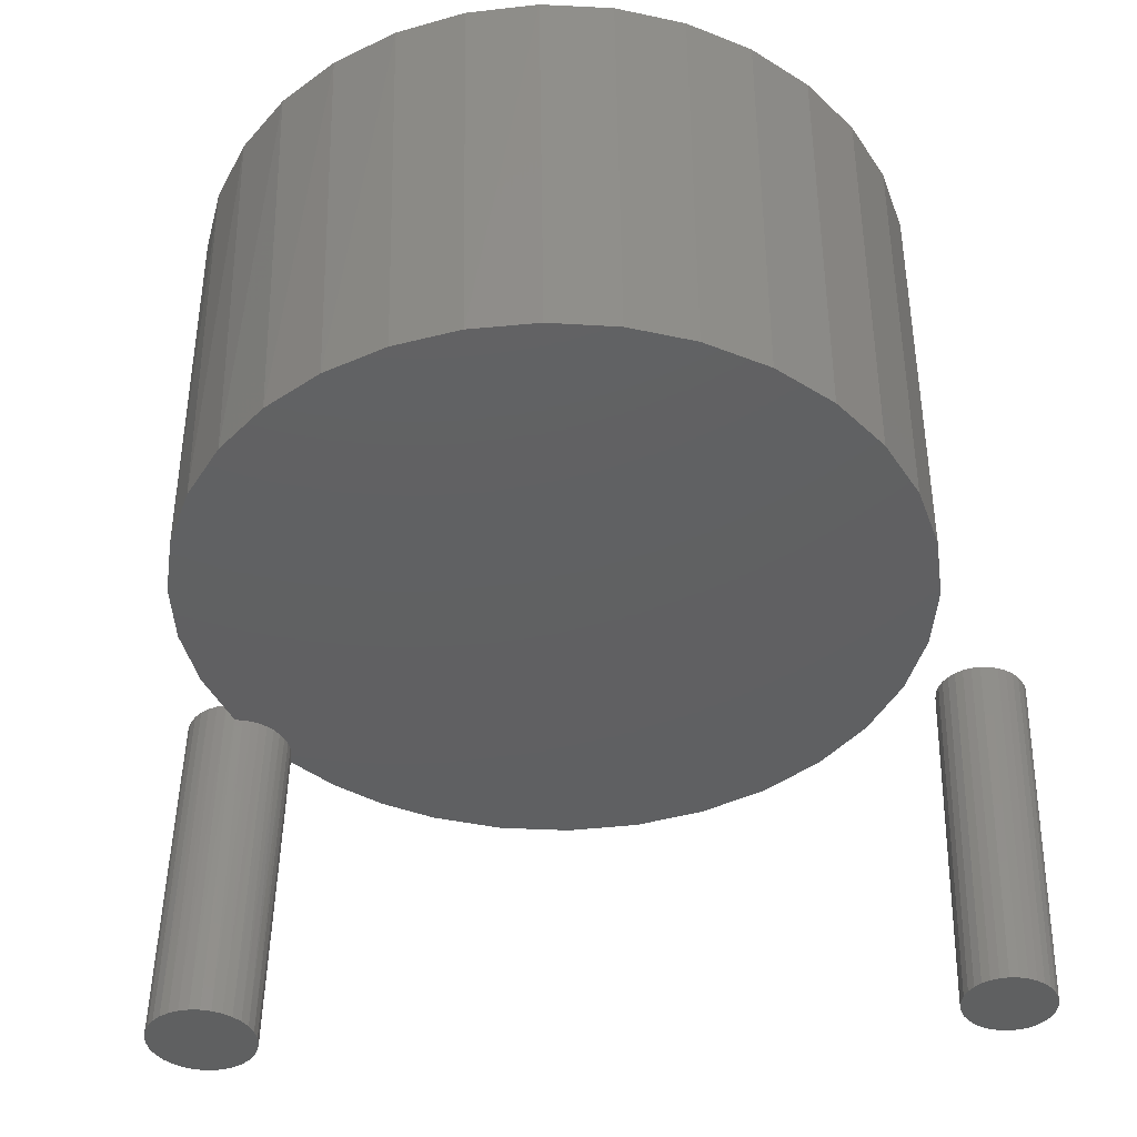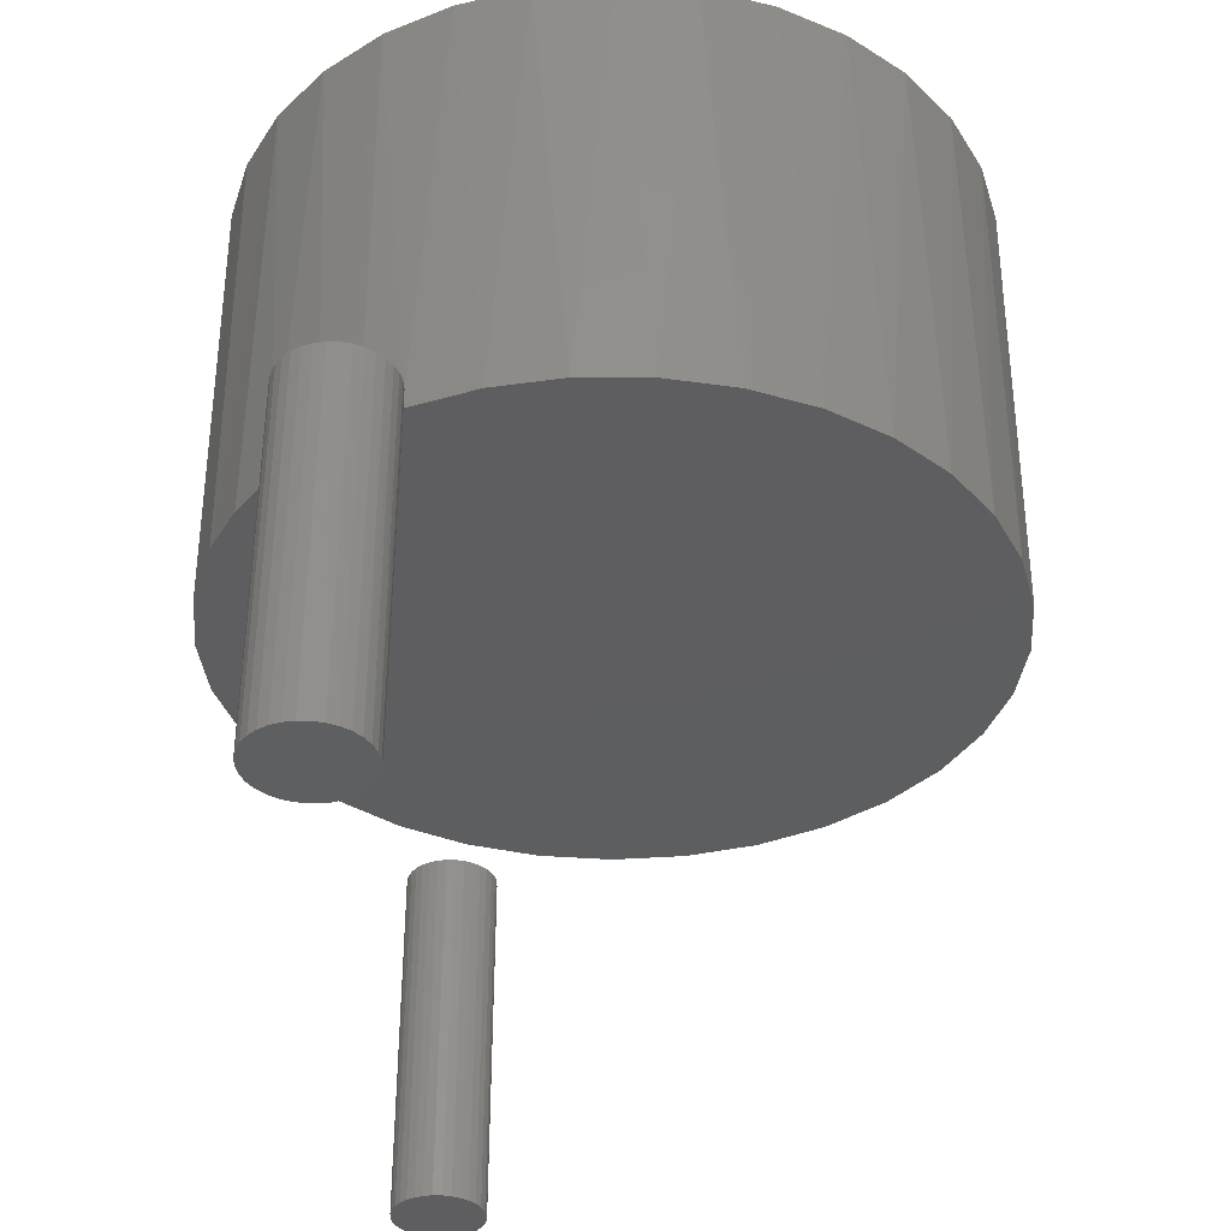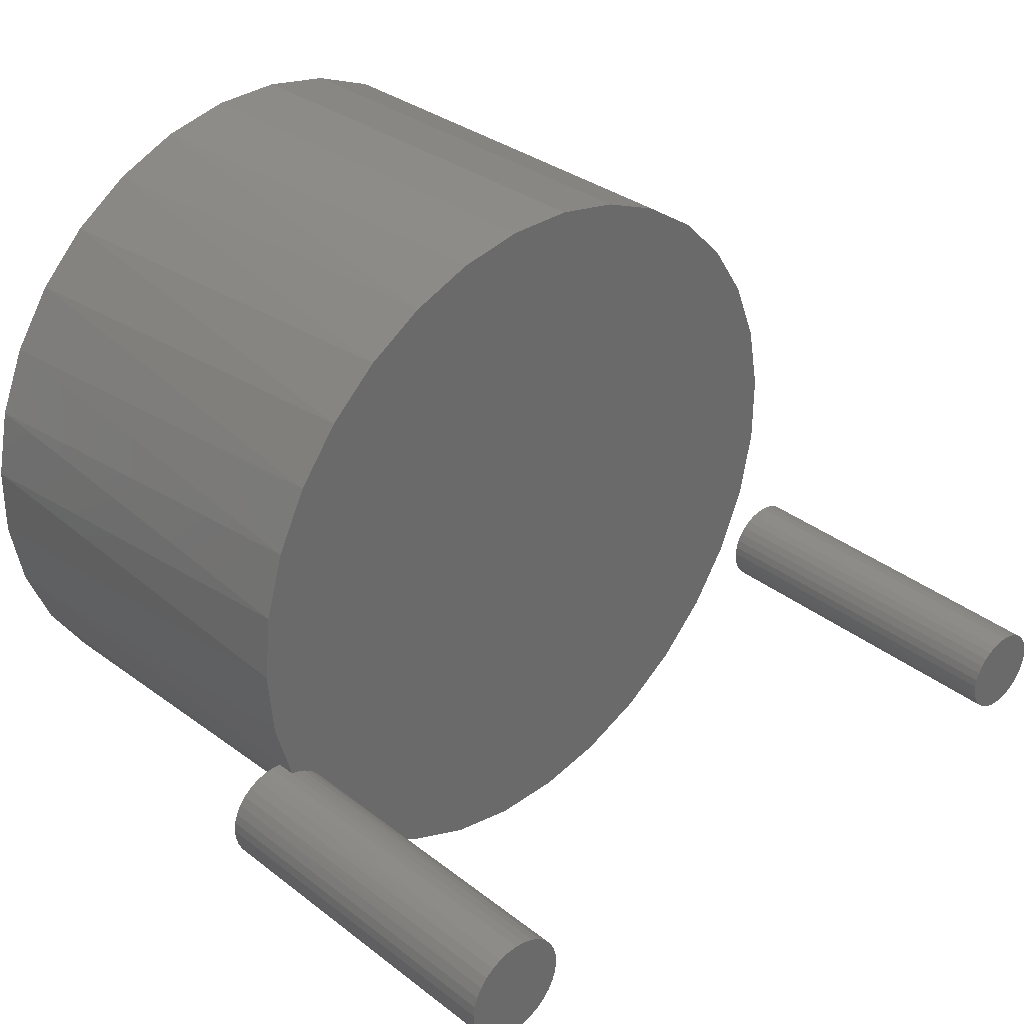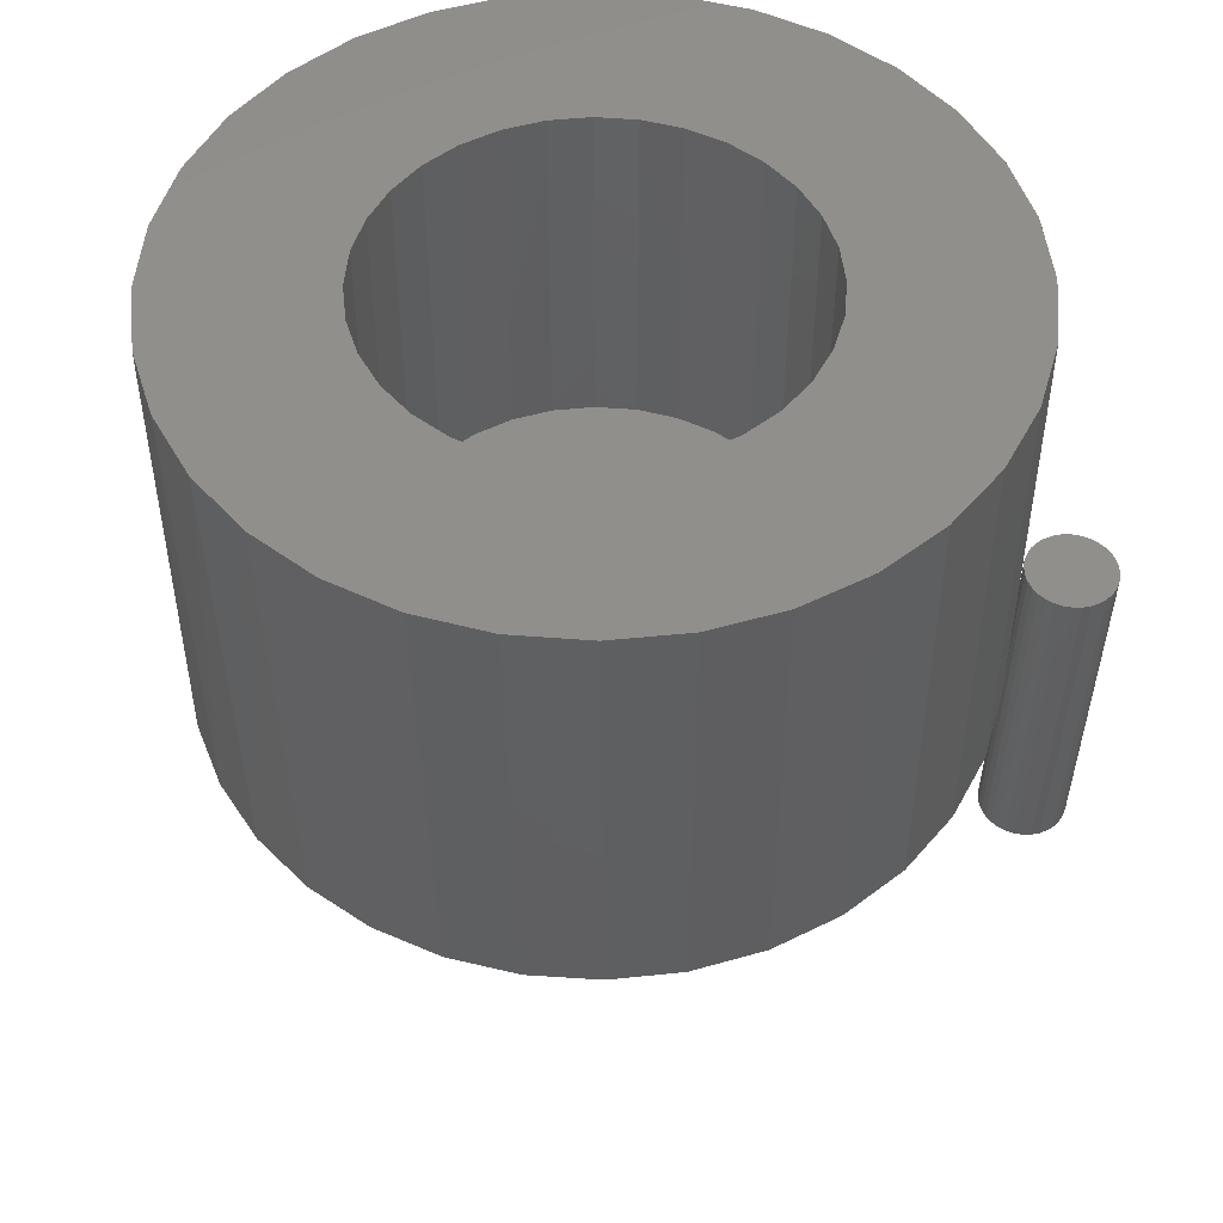
<metadata>
{"format":"stl","ext":"stl","renderer":"f3d","projection":"perspective","resolution":1024,"background":"white","views":[{"elev":-41.4,"azim":-171.6,"up":"+Z"},{"elev":-35.3,"azim":95.9,"up":"+Z"},{"elev":33.8,"azim":135.1,"up":"+Y"},{"elev":50.0,"azim":-163.3,"up":"+Z"}]}
</metadata>
<code>
# stl→obj: 261 verts, 514 faces
v 0.201 0.01189 -0.2224
v 0.1961 0.00638 7.742e-18
v 0.1956 0.01189 1.204e-17
v 0.2019 0.005077 -0.2224
v 0.1987 -0.002436 0.01197
v 0.2074 -0.007419 -0.2223
v 0.2022 -0.008241 0.01206
v 0.1989 -0.002182 8.266e-18
v 0.204 -0.001444 -0.2223
v 0.1976 0.001026 8.07e-18
v 0.2119 -0.01262 -0.2221
v 0.271 0.01361 -0.2207
v 0.2653 0.01361 0.01361
v 0.2705 0.006764 -0.2207
v 0.2648 0.006841 0.0136
v 0.2687 0.0001448 -0.2208
v 0.263 0.0002906 0.01355
v 0.2656 -0.00599 -0.2208
v 0.26 -0.005791 0.01348
v 0.2614 -0.0114 -0.2209
v 0.2559 -0.01118 0.01338
v 0.2562 -0.01589 -0.2211
v 0.2508 -0.01566 0.01325
v 0.2502 -0.01927 -0.2212
v 0.2449 -0.01908 0.01311
v 0.2437 -0.02143 -0.2214
v 0.2385 -0.0213 0.01295
v 0.2369 -0.02227 -0.2215
v 0.2318 -0.02225 0.01279
v 0.23 -0.02176 -0.2217
v 0.225 -0.02188 0.01262
v 0.2234 -0.01993 -0.2219
v 0.2184 -0.02021 0.01246
v 0.2173 -0.01684 -0.222
v 0.2123 -0.0173 0.01231
v 0.2068 -0.01326 0.01217
v 0.1959 0.01743 7.065e-18
v 0.2015 0.01874 -0.2224
v 0.2548 0.04235 -0.2211
v 0.2486 0.04544 -0.2212
v 0.2442 0.04491 0.01309
v 0.2379 0.04695 0.01294
v 0.242 0.04727 -0.2214
v 0.2313 0.04777 0.01277
v 0.2246 0.04728 5.237e-18
v 0.2284 0.04693 -0.2217
v 0.2197 0.04605 5.313e-18
v 0.2218 0.04478 -0.2219
v 0.2145 0.04389 5.445e-18
v 0.2159 0.0414 -0.2221
v 0.2098 0.04092 5.627e-18
v 0.2064 0.0315 -0.2223
v 0.2034 0.02536 -0.2224
v 0.1991 0.02807 6.413e-18
v 0.197 0.02285 6.733e-18
v 0.2352 0.04778 -0.2216
v 0.2247 0.04733 0.01261
v 0.2645 0.0202 0.01359
v 0.2702 0.02043 -0.2207
v 0.2625 0.02652 0.01354
v 0.268 0.02695 -0.2208
v 0.2593 0.03235 0.01346
v 0.2647 0.03293 -0.2209
v 0.2551 0.03747 0.01336
v 0.2602 0.03813 -0.221
v 0.25 0.04171 0.01323
v 0.2055 0.03723 5.853e-18
v 0.2107 0.03691 -0.2222
v 0.2019 0.03291 6.117e-18
v 0.2132 0.02185 0.01233
v -0.07187 0.3622 0.2891
v -0.02574 0.3718 0.2891
v -0.03008 0.3713 -1.46e-17
v 0.01485 0.3727 -1.469e-17
v 0.02138 0.3722 0.2891
v 0.05926 0.3658 -1.426e-17
v 0.06768 0.3635 0.2891
v 0.1016 0.3507 -1.334e-17
v 0.1114 0.3458 0.2891
v 0.1404 0.3279 -1.195e-17
v 0.1508 0.32 0.2891
v 0.1743 0.2984 -1.014e-17
v 0.1844 0.287 0.2891
v 0.202 0.263 -7.975e-18
v 0.211 0.2481 0.2891
v 0.2228 0.2232 -5.532e-18
v 0.2294 0.2047 0.2891
v 0.2357 0.1801 -2.896e-18
v 0.239 0.1586 0.2891
v 0.2404 0.1354 -1.582e-19
v 0.2394 0.1114 0.2891
v 0.2366 0.0906 2.585e-18
v 0.2307 0.06514 0.2891
v 0.1751 -0.03182 1.008e-17
v 0.1872 -0.01798 0.2891
v 0.1542 -0.0516 0.2891
v 0.213 0.02144 0.2891
v -0.1152 0.3438 -1.292e-17
v -0.1152 0.3438 0.2891
v -0.07395 0.3615 -1.401e-17
v 0.1152 -0.07814 0.2891
v 0.1152 -0.07814 1.292e-17
v 0.147 -0.05735 1.164e-17
v -0.211 0.01757 7.057e-18
v 0.02574 -0.1062 1.463e-17
v -0.02138 -0.1066 1.466e-17
v 0.07187 -0.09657 1.405e-17
v -0.2294 0.06094 4.401e-18
v -0.239 0.1071 1.576e-18
v -0.1844 -0.02137 9.441e-18
v -0.1508 -0.05439 1.146e-17
v -0.2307 0.2005 -4.144e-18
v -0.213 0.2442 -6.82e-18
v -0.1872 0.2836 -9.233e-18
v -0.1542 0.3172 -1.129e-17
v -0.2394 0.1542 -1.309e-18
v -0.06768 -0.09784 1.412e-17
v -0.1114 -0.08021 1.304e-17
v -0.2534 -0.02847 -0.2336
v -0.2591 -0.02805 -0.2337
v -0.2646 -0.02652 -0.2338
v -0.2477 -0.02777 -0.2334
v -0.2423 -0.02597 -0.2333
v -0.2697 -0.02395 -0.234
v -0.2373 -0.02315 -0.2332
v -0.2743 -0.02043 -0.2341
v -0.233 -0.01941 -0.2331
v -0.278 -0.01609 -0.2342
v -0.2295 -0.0149 -0.233
v -0.2808 -0.01111 -0.2342
v -0.2269 -0.00979 -0.2329
v -0.2826 -0.00568 -0.2343
v -0.2254 -0.004275 -0.2329
v -0.2257 0.007113 -0.2329
v -0.2814 0.01122 -0.2343
v -0.2275 0.01255 -0.2329
v -0.2788 0.01634 -0.2342
v -0.2303 0.01753 -0.233
v -0.2753 0.02085 -0.2341
v -0.234 0.02186 -0.2331
v -0.2709 0.02459 -0.234
v -0.2385 0.02538 -0.2332
v -0.266 0.02741 -0.2339
v -0.2436 0.02795 -0.2333
v -0.2605 0.0292 -0.2337
v -0.2549 0.0299 -0.2336
v -0.2491 0.02948 -0.2335
v -0.225 0.001433 -0.2329
v -0.2833 -3.574e-18 -0.2343
v -0.2829 0.005708 -0.2343
v -0.2704 -0.02652 0.0004584
v -0.2649 -0.02805 0.0005938
v -0.2592 -0.02847 0.0007338
v -0.2535 -0.02777 0.0008732
v -0.2481 -0.02597 0.001007
v -0.2755 -0.02395 0.0003329
v -0.2431 -0.02315 0.001129
v -0.28 -0.02043 0.0002222
v -0.2387 -0.01941 0.001235
v -0.2837 -0.01609 0.0001305
v -0.2352 -0.0149 0.001322
v -0.2866 -0.01111 6.125e-05
v -0.2327 -0.00979 0.001385
v -0.2884 -0.00568 1.719e-05
v -0.2311 -0.004275 0.001422
v -0.2332 0.01255 0.001371
v -0.2871 0.01122 4.779e-05
v -0.2314 0.007113 0.001415
v -0.2845 0.01634 0.0001109
v -0.236 0.01753 0.001302
v -0.281 0.02085 0.0001973
v -0.2398 0.02186 0.00121
v -0.2767 0.02459 0.0003037
v -0.2443 0.02538 0.0011
v -0.2717 0.02741 0.0004259
v -0.2494 0.02795 0.0009741
v -0.2663 0.0292 0.0005593
v -0.2606 0.0299 0.0006987
v -0.2549 0.02948 0.0008387
v -0.2886 0.005708 1.033e-05
v -0.2891 -3.574e-18 -3.901e-18
v -0.2307 0.001433 0.001432
v 0.01164 0.2631 0.06086
v -0.01401 0.2629 0.06086
v -0.03912 0.2577 0.06086
v 0.03684 0.2584 0.06086
v 0.06062 0.2488 0.06086
v 0.03912 0.007959 0.06086
v -0.03684 0.007266 0.06086
v -0.01164 0.002492 0.06086
v 0.01401 0.002726 0.06086
v 0.06273 0.01799 0.06086
v 0.08392 0.03243 0.06086
v -0.08208 0.03092 0.06086
v -0.06062 0.01686 0.06086
v -0.1004 0.04889 0.06086
v 0.1019 0.05074 0.06086
v -0.1148 0.07009 0.06086
v 0.1159 0.07219 0.06086
v -0.1249 0.09369 0.06086
v 0.1255 0.09598 0.06086
v -0.1301 0.1188 0.06086
v 0.1303 0.1212 0.06086
v -0.1303 0.1444 0.06086
v 0.1301 0.1468 0.06086
v -0.1255 0.1696 0.06086
v 0.1249 0.1719 0.06086
v -0.1159 0.1934 0.06086
v 0.1148 0.1955 0.06086
v -0.1019 0.2149 0.06086
v 0.1004 0.2167 0.06086
v -0.08392 0.2332 0.06086
v 0.08208 0.2347 0.06086
v -0.06273 0.2476 0.06086
v -0.1255 0.1696 0.2891
v -0.2394 0.1542 0.2891
v -0.1303 0.1444 0.2891
v -0.08208 0.03092 0.2891
v -0.211 0.01757 0.2891
v -0.06062 0.01686 0.2891
v 0.1249 0.1719 0.2891
v 0.1301 0.1468 0.2891
v 0.06273 0.01799 0.2891
v 0.03912 0.007959 0.2891
v 0.08392 0.03243 0.2891
v 0.01401 0.002726 0.2891
v -0.01164 0.002492 0.2891
v -0.02138 -0.1066 0.2891
v 0.02574 -0.1062 0.2891
v 0.07187 -0.09657 0.2891
v -0.01401 0.2629 0.2891
v 0.01164 0.2631 0.2891
v -0.1542 0.3172 0.2891
v -0.1872 0.2836 0.2891
v -0.213 0.2442 0.2891
v -0.06273 0.2476 0.2891
v -0.03912 0.2577 0.2891
v -0.1844 -0.02137 0.2891
v -0.1508 -0.05439 0.2891
v -0.1114 -0.08021 0.2891
v -0.06768 -0.09784 0.2891
v -0.03684 0.007266 0.2891
v 0.03684 0.2584 0.2891
v -0.2307 0.2005 0.2891
v -0.1019 0.2149 0.2891
v -0.08392 0.2332 0.2891
v -0.1159 0.1934 0.2891
v -0.1301 0.1188 0.2891
v -0.239 0.1071 0.2891
v -0.1249 0.09369 0.2891
v -0.2294 0.06094 0.2891
v -0.1148 0.07009 0.2891
v -0.1004 0.04889 0.2891
v 0.1004 0.2167 0.2891
v 0.08208 0.2347 0.2891
v 0.06062 0.2488 0.2891
v 0.1148 0.1955 0.2891
v 0.1303 0.1212 0.2891
v 0.1255 0.09598 0.2891
v 0.1159 0.07219 0.2891
v 0.1019 0.05074 0.2891
f 1 2 3
f 1 4 2
f 5 6 7
f 5 8 6
f 8 9 6
f 8 10 9
f 10 2 4
f 4 9 10
f 7 6 11
f 12 13 14
f 14 13 15
f 14 15 16
f 16 15 17
f 16 17 18
f 18 17 19
f 18 19 20
f 20 19 21
f 20 21 22
f 22 21 23
f 22 23 24
f 24 23 25
f 24 25 26
f 26 25 27
f 26 27 28
f 28 27 29
f 28 29 30
f 30 29 31
f 30 31 32
f 32 31 33
f 32 33 34
f 34 33 35
f 34 35 11
f 11 35 36
f 11 36 7
f 1 37 38
f 1 3 37
f 39 40 41
f 42 41 40
f 40 43 42
f 44 42 43
f 45 46 47
f 46 48 47
f 47 48 49
f 49 48 50
f 49 50 51
f 52 53 54
f 54 53 55
f 55 53 38
f 55 38 37
f 56 46 45
f 56 45 57
f 56 57 44
f 56 44 43
f 13 12 58
f 58 12 59
f 58 59 60
f 60 59 61
f 60 61 62
f 62 61 63
f 62 63 64
f 64 63 65
f 64 65 66
f 66 65 39
f 66 39 41
f 51 50 67
f 67 50 68
f 67 68 69
f 69 68 52
f 69 52 54
f 33 31 29
f 33 29 27
f 25 33 27
f 35 33 25
f 23 35 25
f 36 35 23
f 21 36 23
f 7 36 21
f 19 7 21
f 41 44 57
f 42 44 41
f 5 7 19
f 5 19 17
f 5 17 15
f 5 15 13
f 5 13 58
f 5 58 70
f 70 58 60
f 70 60 62
f 70 62 64
f 70 64 66
f 70 66 41
f 70 41 57
f 71 72 73
f 74 73 72
f 72 75 74
f 76 74 75
f 75 77 76
f 78 76 77
f 77 79 78
f 80 78 79
f 79 81 80
f 82 80 81
f 81 83 82
f 84 82 83
f 83 85 84
f 86 84 85
f 85 87 86
f 88 86 87
f 87 89 88
f 90 88 89
f 89 91 90
f 90 91 92
f 92 91 93
f 94 95 96
f 57 45 92
f 57 92 93
f 57 93 97
f 57 97 70
f 5 70 97
f 5 97 95
f 5 95 94
f 5 94 8
f 98 99 100
f 100 99 71
f 100 71 73
f 101 102 96
f 96 102 103
f 96 103 94
f 104 37 3
f 73 74 76
f 76 100 73
f 37 104 55
f 105 106 107
f 108 109 92
f 108 92 45
f 108 45 47
f 108 47 49
f 108 49 51
f 108 51 67
f 108 67 69
f 108 69 54
f 108 54 55
f 108 55 104
f 110 104 3
f 110 3 2
f 110 2 10
f 110 10 8
f 110 8 94
f 110 94 103
f 110 103 111
f 88 112 86
f 86 112 113
f 86 113 84
f 84 113 114
f 84 114 82
f 82 114 115
f 82 115 80
f 80 115 98
f 80 98 78
f 78 98 100
f 78 100 76
f 88 90 112
f 112 90 116
f 90 92 116
f 116 92 109
f 106 117 107
f 107 117 118
f 107 118 102
f 102 118 111
f 102 111 103
f 28 30 32
f 26 28 32
f 26 32 24
f 24 32 34
f 24 34 22
f 22 34 11
f 22 11 20
f 20 11 6
f 20 6 18
f 18 6 9
f 18 9 16
f 16 9 4
f 16 4 14
f 59 53 61
f 61 53 52
f 61 52 63
f 63 52 68
f 63 68 65
f 65 68 50
f 65 50 39
f 39 50 48
f 39 48 40
f 40 48 46
f 40 46 56
f 40 56 43
f 14 4 12
f 12 4 1
f 12 1 59
f 59 1 38
f 59 38 53
f 119 120 121
f 122 119 121
f 122 121 123
f 123 121 124
f 123 124 125
f 125 124 126
f 125 126 127
f 127 126 128
f 127 128 129
f 129 128 130
f 129 130 131
f 131 130 132
f 131 132 133
f 134 135 136
f 136 135 137
f 136 137 138
f 138 137 139
f 138 139 140
f 140 139 141
f 140 141 142
f 142 141 143
f 142 143 144
f 144 143 145
f 144 145 146
f 144 146 147
f 133 132 148
f 148 132 149
f 148 149 134
f 134 149 150
f 134 150 135
f 151 152 153
f 151 153 154
f 155 151 154
f 156 151 155
f 157 156 155
f 158 156 157
f 159 158 157
f 160 158 159
f 161 160 159
f 162 160 161
f 163 162 161
f 164 162 163
f 165 164 163
f 166 167 168
f 169 167 166
f 170 169 166
f 171 169 170
f 172 171 170
f 173 171 172
f 174 173 172
f 175 173 174
f 176 175 174
f 177 175 176
f 178 177 176
f 179 178 176
f 167 180 168
f 168 180 181
f 168 181 182
f 182 181 164
f 182 164 165
f 182 148 168
f 168 148 134
f 168 134 166
f 166 134 136
f 166 136 170
f 170 136 138
f 170 138 172
f 172 138 140
f 172 140 174
f 174 140 142
f 174 142 176
f 176 142 144
f 176 144 179
f 179 144 147
f 179 147 178
f 178 147 146
f 178 146 177
f 177 146 145
f 177 145 175
f 175 145 143
f 175 143 173
f 173 143 141
f 173 141 171
f 171 141 139
f 171 139 169
f 169 139 137
f 169 137 167
f 167 137 135
f 167 135 180
f 180 135 150
f 180 150 181
f 181 150 149
f 181 149 164
f 164 149 132
f 164 132 162
f 162 132 130
f 162 130 160
f 160 130 128
f 160 128 158
f 158 128 126
f 158 126 156
f 156 126 124
f 156 124 151
f 151 124 121
f 151 121 152
f 152 121 120
f 152 120 153
f 153 120 119
f 153 119 154
f 154 119 122
f 154 122 155
f 155 122 123
f 155 123 157
f 157 123 125
f 157 125 159
f 159 125 127
f 159 127 161
f 161 127 129
f 161 129 163
f 163 129 131
f 163 131 165
f 165 131 133
f 165 133 182
f 182 133 148
f 183 184 185
f 183 185 186
f 187 186 185
f 188 189 190
f 188 190 191
f 192 193 194
f 192 194 195
f 192 195 189
f 192 189 188
f 194 193 196
f 196 193 197
f 196 197 198
f 198 197 199
f 198 199 200
f 200 199 201
f 200 201 202
f 202 201 203
f 202 203 204
f 204 203 205
f 204 205 206
f 206 205 207
f 206 207 208
f 208 207 209
f 208 209 210
f 210 209 211
f 210 211 212
f 212 211 213
f 212 213 214
f 214 213 187
f 214 187 185
f 215 216 217
f 218 219 220
f 221 222 89
f 223 224 95
f 223 95 97
f 223 97 225
f 226 227 228
f 226 228 229
f 226 229 230
f 226 230 101
f 226 101 96
f 226 96 95
f 226 95 224
f 231 232 72
f 231 72 71
f 231 71 99
f 231 99 233
f 231 233 234
f 234 235 236
f 234 236 237
f 234 237 231
f 227 238 239
f 227 239 240
f 227 240 241
f 227 241 228
f 238 227 242
f 238 242 220
f 238 220 219
f 232 243 83
f 232 83 81
f 232 81 79
f 232 79 77
f 232 77 75
f 232 75 72
f 244 245 235
f 235 245 246
f 235 246 236
f 216 215 244
f 244 215 247
f 244 247 245
f 217 216 248
f 248 216 249
f 248 249 250
f 250 249 251
f 250 251 252
f 252 251 253
f 253 251 219
f 253 219 218
f 254 87 255
f 255 87 85
f 255 85 256
f 256 85 83
f 256 83 243
f 221 89 257
f 257 89 87
f 257 87 254
f 89 222 91
f 91 222 258
f 91 258 93
f 93 258 259
f 93 259 260
f 93 260 97
f 97 260 261
f 97 261 225
f 209 254 211
f 211 254 255
f 211 255 213
f 213 255 256
f 213 256 187
f 187 256 243
f 187 243 186
f 186 243 232
f 186 232 183
f 183 232 231
f 183 231 184
f 184 231 237
f 184 237 185
f 185 237 236
f 185 236 214
f 254 209 257
f 257 209 207
f 257 207 221
f 221 207 205
f 221 205 222
f 222 205 203
f 222 203 258
f 258 203 201
f 258 201 259
f 259 201 199
f 259 199 260
f 260 199 197
f 260 197 261
f 261 197 193
f 261 193 225
f 225 193 192
f 225 192 223
f 198 253 196
f 196 253 218
f 196 218 194
f 194 218 220
f 194 220 195
f 195 220 242
f 195 242 189
f 189 242 227
f 189 227 190
f 190 227 226
f 190 226 191
f 191 226 224
f 191 224 188
f 188 224 223
f 188 223 192
f 253 198 252
f 252 198 200
f 252 200 250
f 250 200 202
f 250 202 248
f 248 202 204
f 248 204 217
f 217 204 206
f 217 206 215
f 215 206 208
f 215 208 247
f 247 208 210
f 247 210 245
f 245 210 212
f 245 212 246
f 246 212 214
f 246 214 236
f 102 101 107
f 107 101 230
f 107 230 105
f 105 230 229
f 105 229 106
f 106 229 228
f 106 228 117
f 117 228 241
f 117 241 118
f 118 241 240
f 118 240 111
f 111 240 239
f 111 239 110
f 110 239 238
f 110 238 104
f 104 238 219
f 104 219 108
f 108 219 251
f 108 251 109
f 109 251 249
f 109 249 116
f 116 249 216
f 116 216 112
f 112 216 244
f 112 244 113
f 113 244 235
f 113 235 114
f 114 235 234
f 114 234 115
f 115 234 233
f 115 233 98
f 98 233 99

</code>
